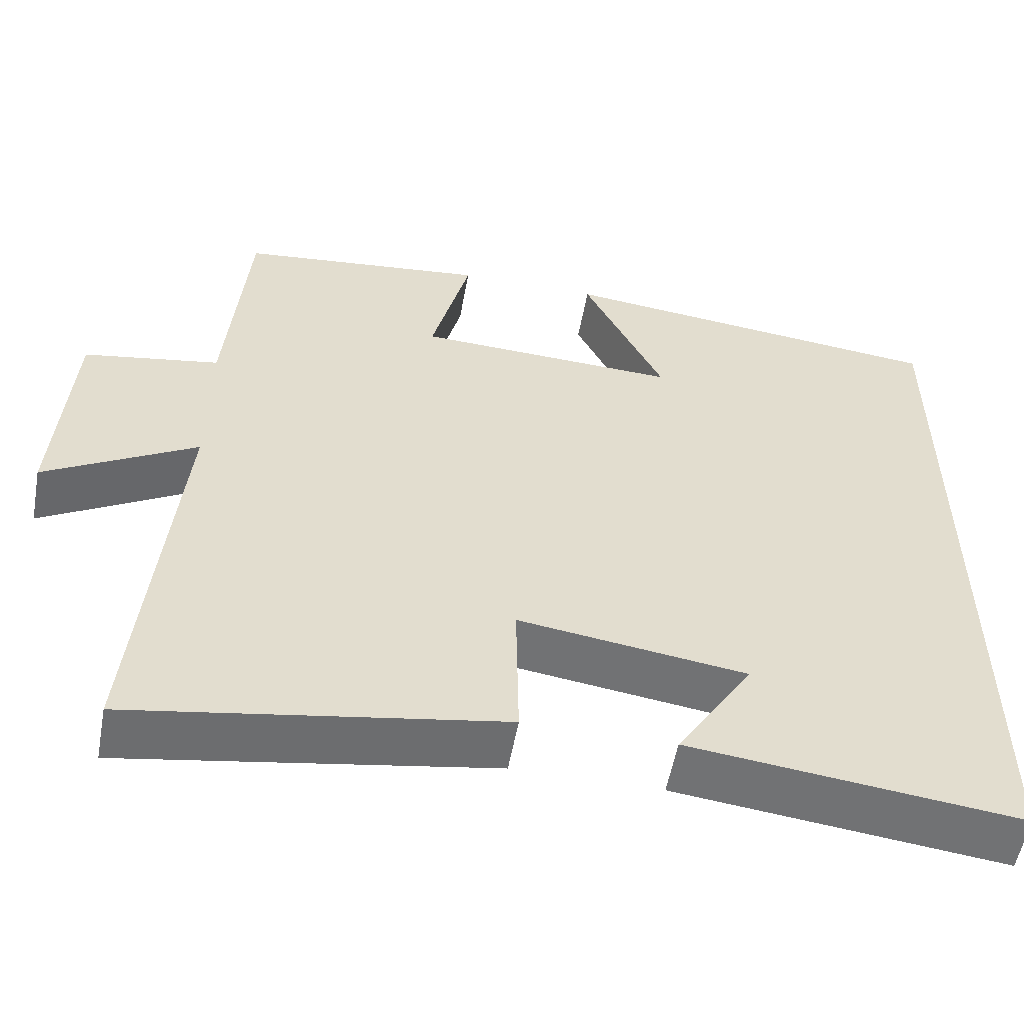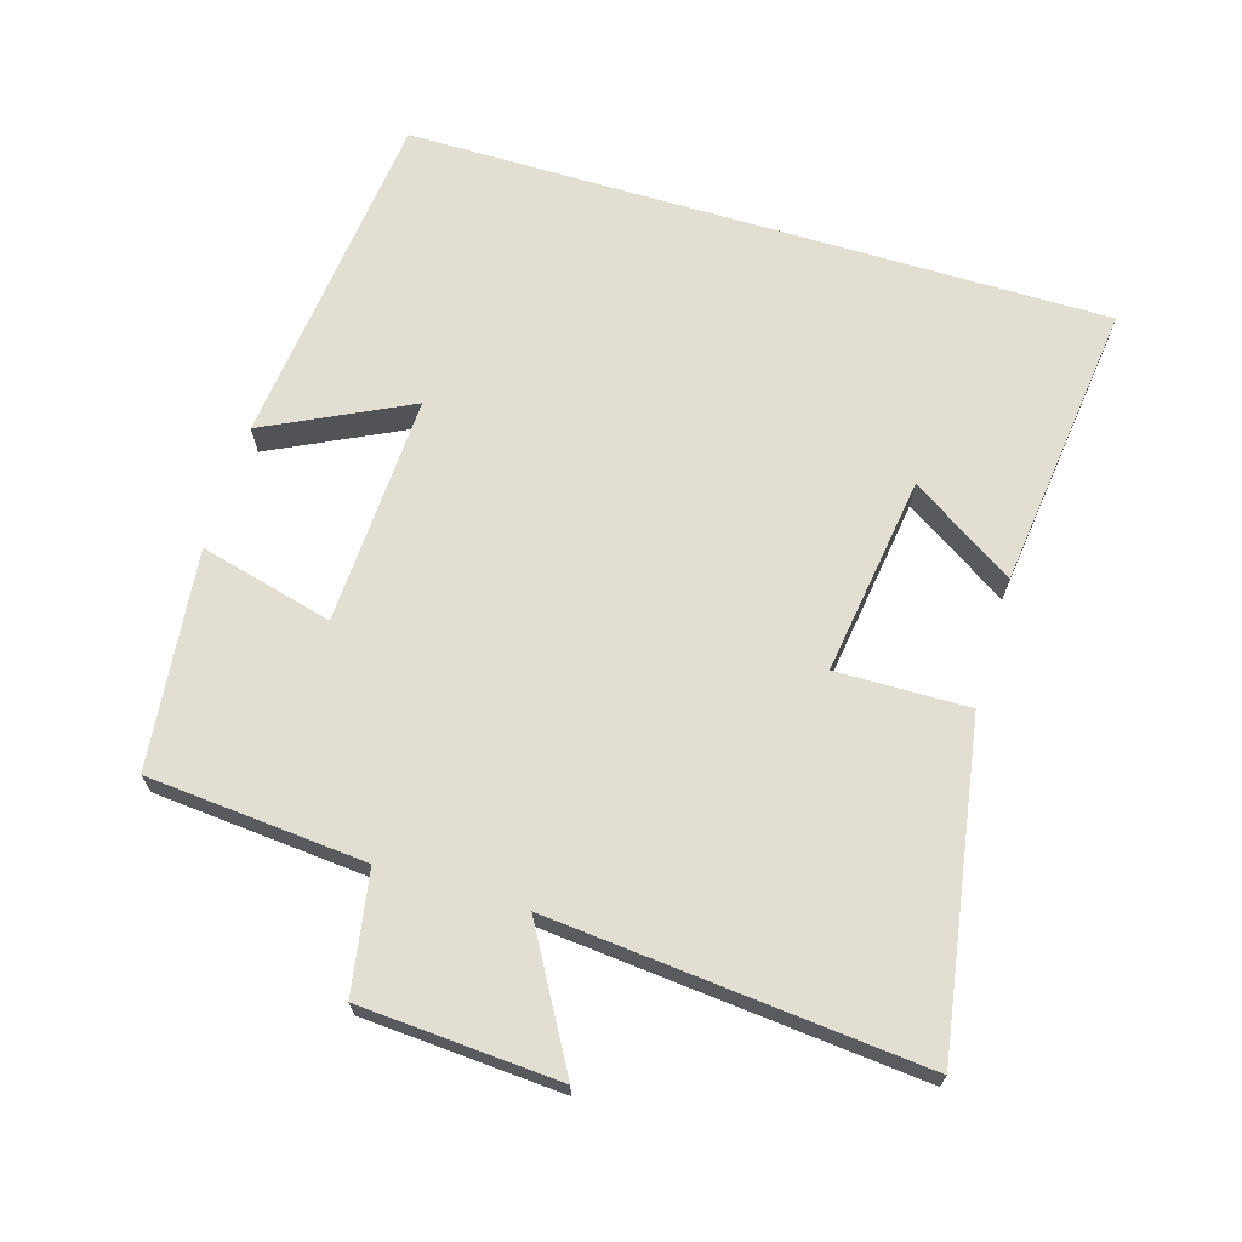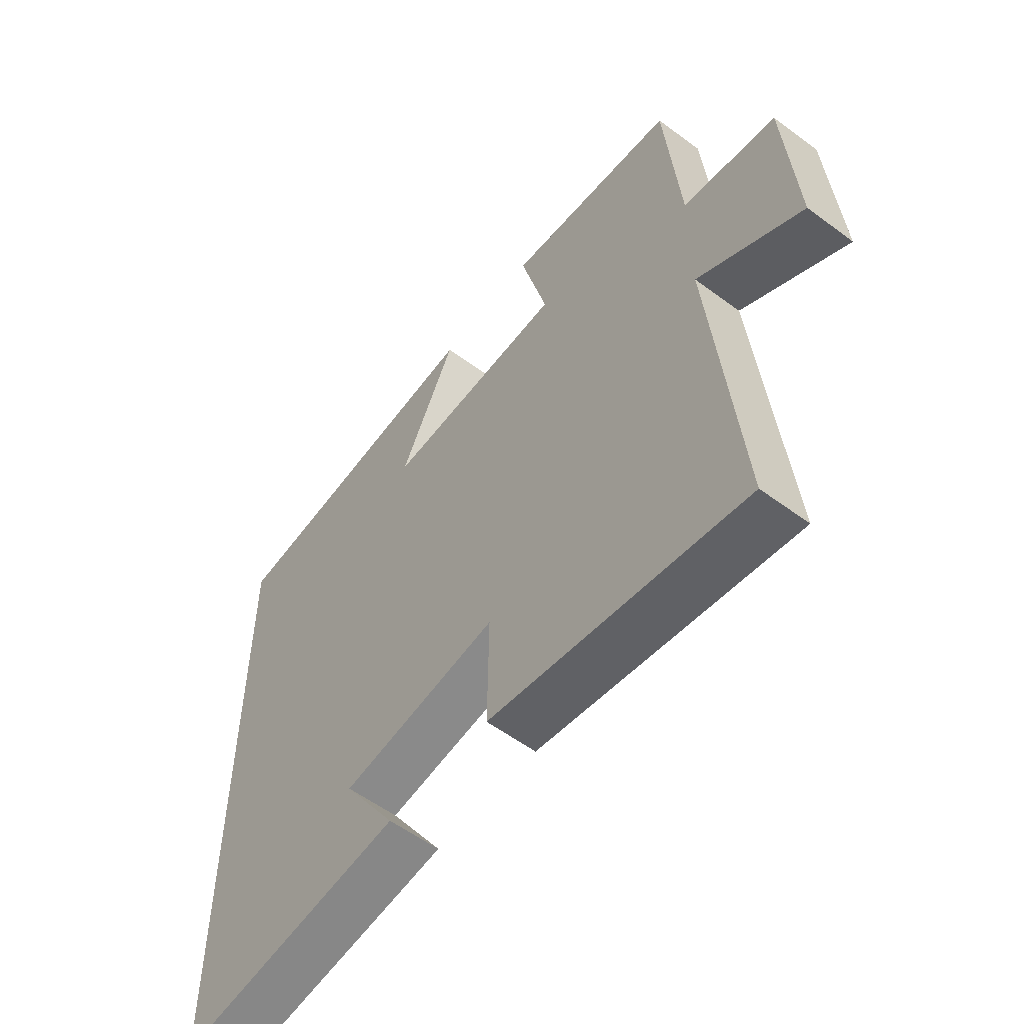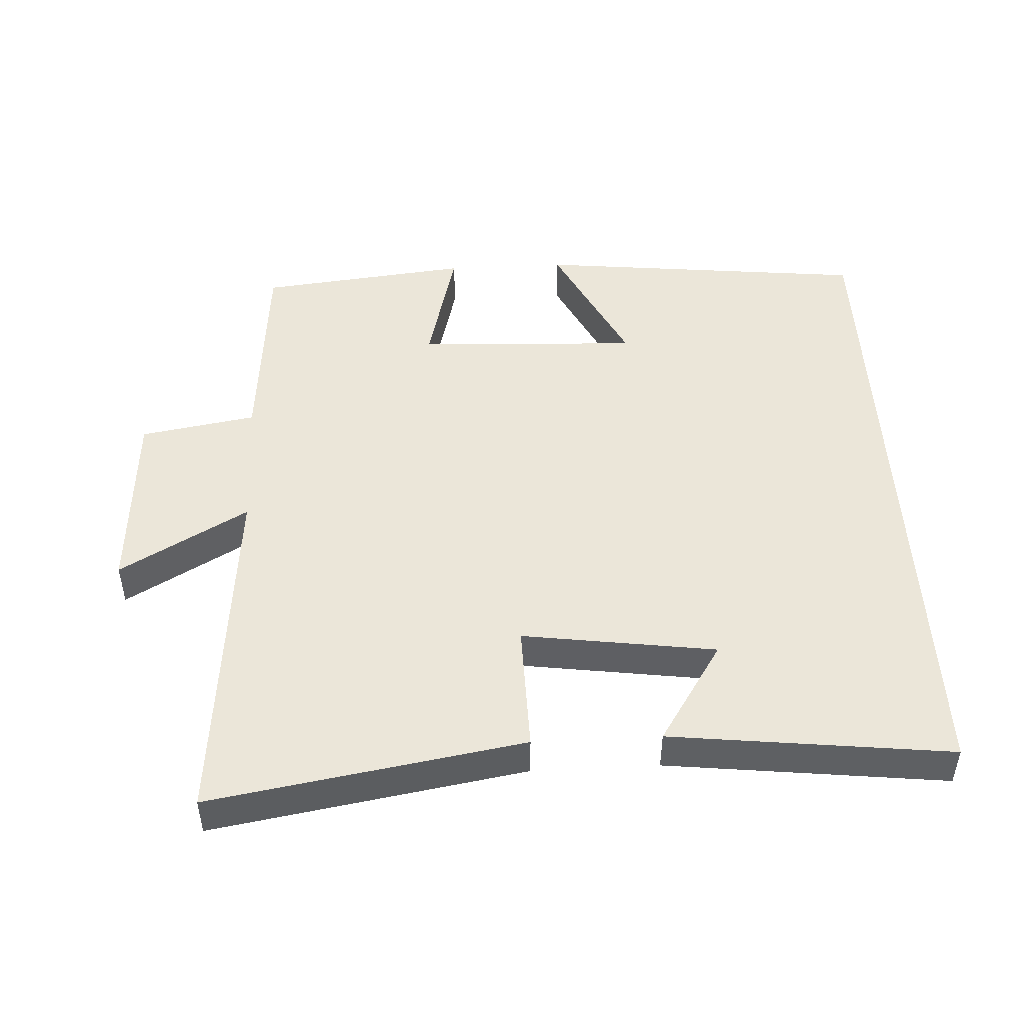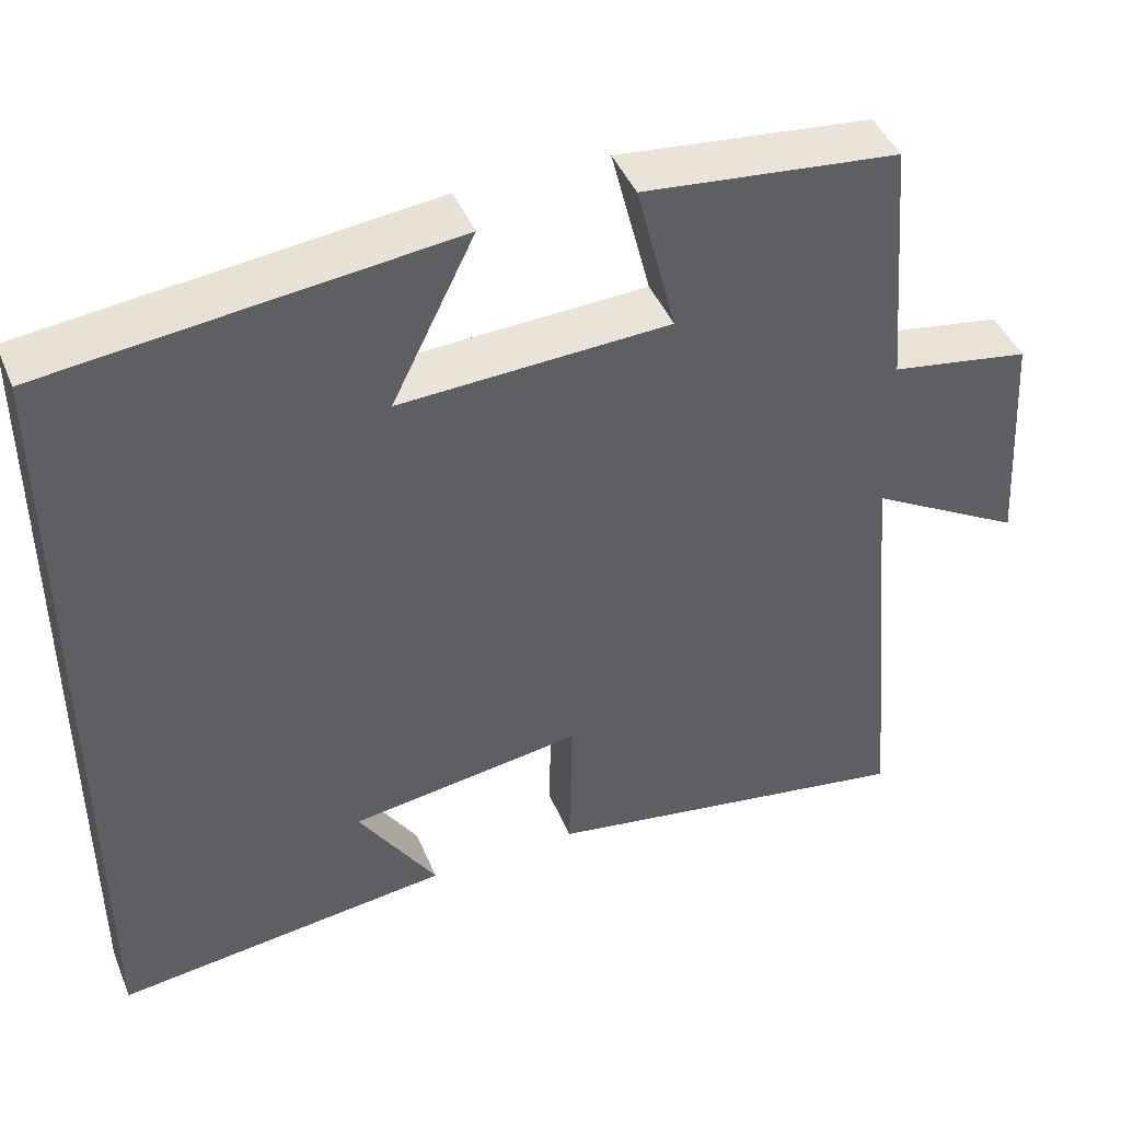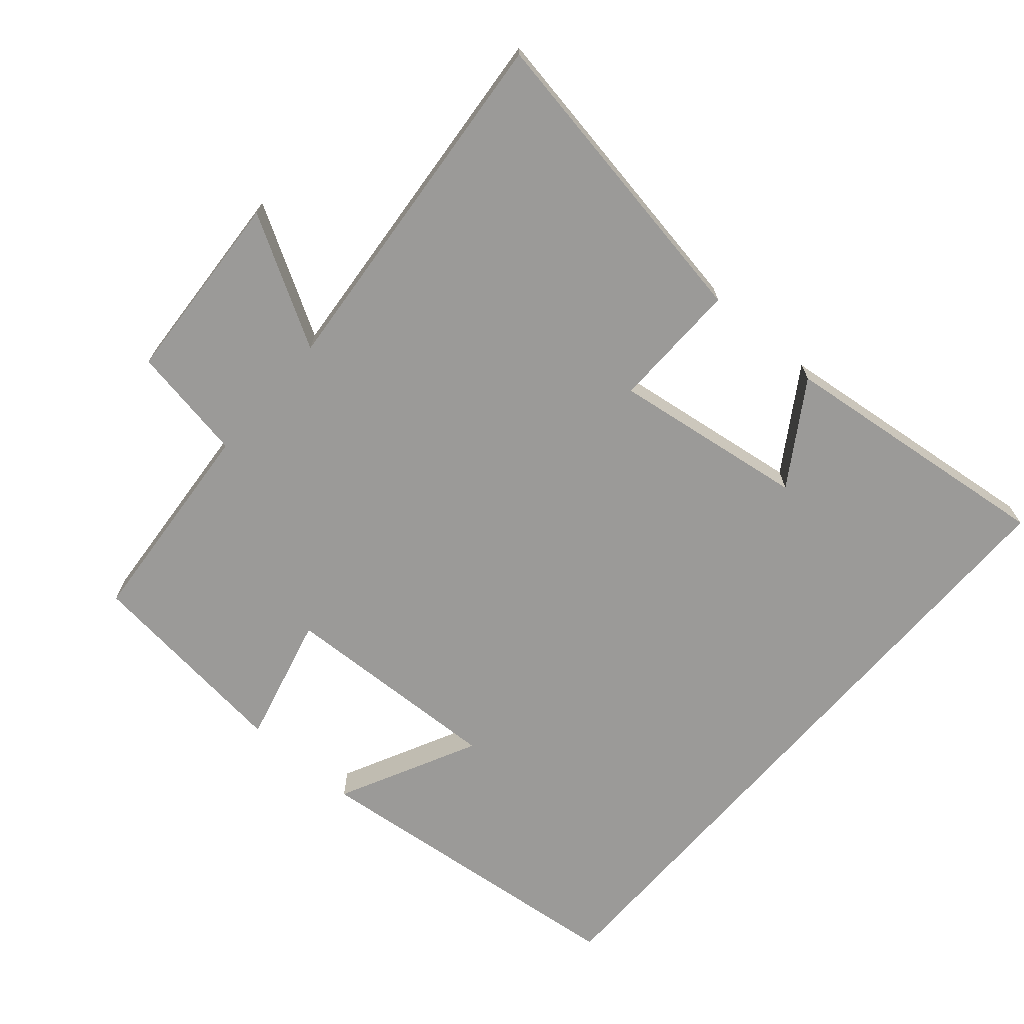
<metadata>
{"format":"obj","ext":"obj","renderer":"f3d","projection":"perspective","resolution":1024,"background":"white","views":[{"elev":-55.1,"azim":169.7,"up":"+Z"},{"elev":68.0,"azim":106.8,"up":"+Y"},{"elev":-56.8,"azim":52.2,"up":"+Z"},{"elev":47.9,"azim":177.0,"up":"+Y"},{"elev":44.3,"azim":-21.8,"up":"+Z"},{"elev":-69.3,"azim":139.0,"up":"+Y"}]}
</metadata>
<code>
v -0.5 0.07 0.447
v -0.013 0.07 0.5
v -0.113 0.07 0.297
v 0.213 0.07 0.311
v 0.165 0.07 0.5
v 0.474 0.07 0.466
v 0.5 0.07 0.156
v 0.669 0.07 0.127
v 0.687 0.07 -0.155
v 0.5 0.07 -0.048
v 0.548 0.07 -0.576
v 0.092 0.07 -0.5
v 0.095 0.07 -0.312
v -0.187 0.07 -0.352
v -0.092 0.07 -0.5
v -0.5 0.07 -0.548
v -0.5 0 0.447
v -0.013 0 0.5
v -0.113 0 0.297
v 0.213 0 0.311
v 0.165 0 0.5
v 0.474 0 0.466
v 0.5 0 0.156
v 0.669 0 0.127
v 0.687 0 -0.155
v 0.5 0 -0.048
v 0.548 0 -0.576
v 0.092 0 -0.5
v 0.095 0 -0.312
v -0.187 0 -0.352
v -0.092 0 -0.5
v -0.5 0 -0.548
f 14 15 16
f 14 16 1
f 13 14 1
f 10 11 12 13
f 10 13 1
f 7 8 9 10
f 4 5 6 7
f 3 4 7 10
f 1 2 3
f 1 3 10
f 32 31 30
f 17 32 30
f 17 30 29
f 29 28 27 26
f 17 29 26
f 26 25 24 23
f 23 22 21 20
f 26 23 20 19
f 19 18 17
f 26 19 17
f 1 17 18 2
f 2 18 19 3
f 3 19 20 4
f 4 20 21 5
f 5 21 22 6
f 6 22 23 7
f 7 23 24 8
f 8 24 25 9
f 9 25 26 10
f 10 26 27 11
f 11 27 28 12
f 12 28 29 13
f 13 29 30 14
f 14 30 31 15
f 15 31 32 16
f 16 32 17 1

</code>
